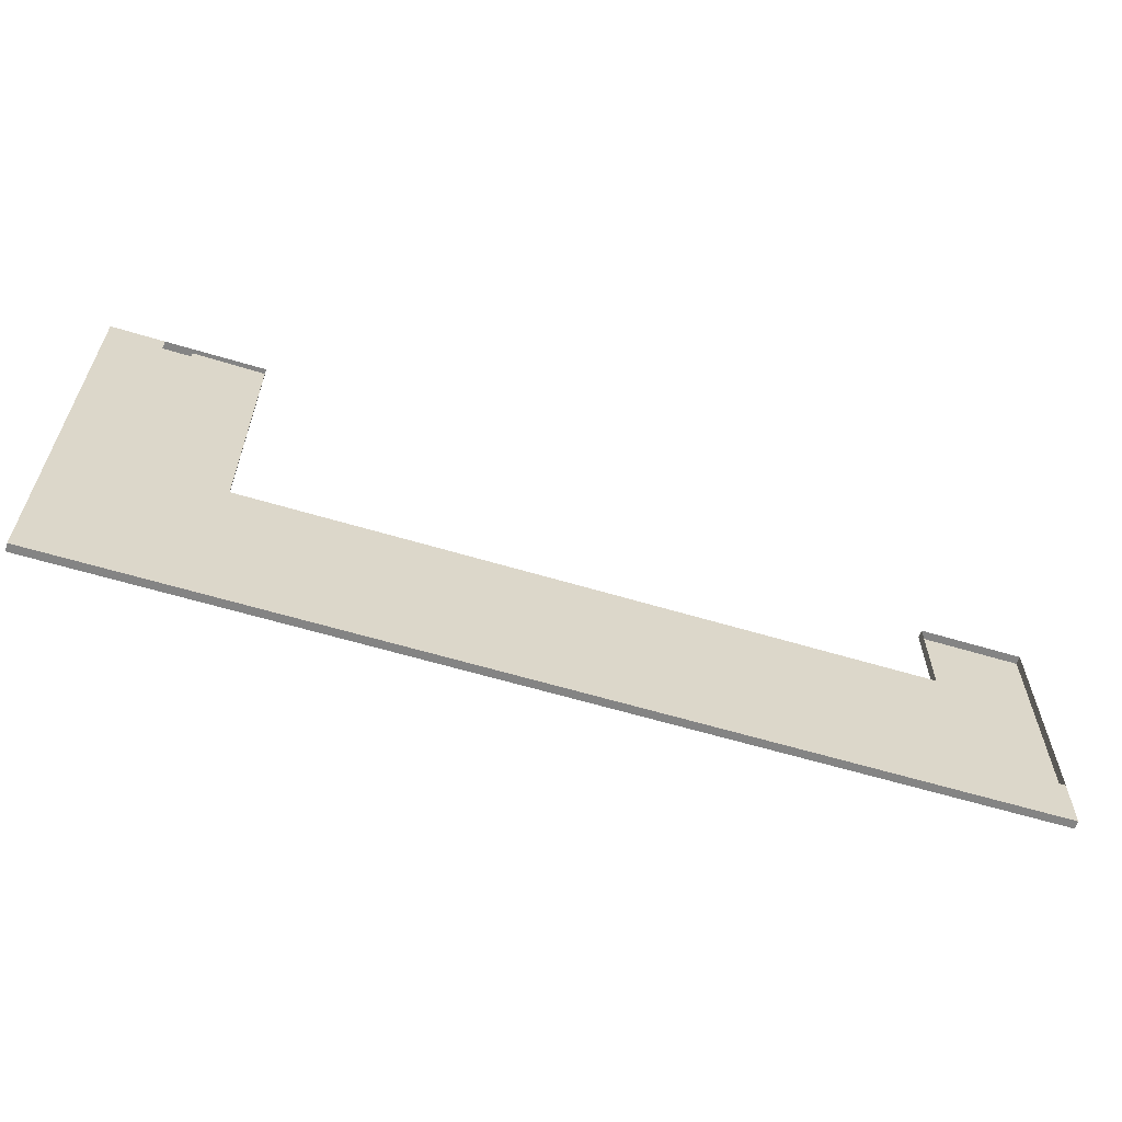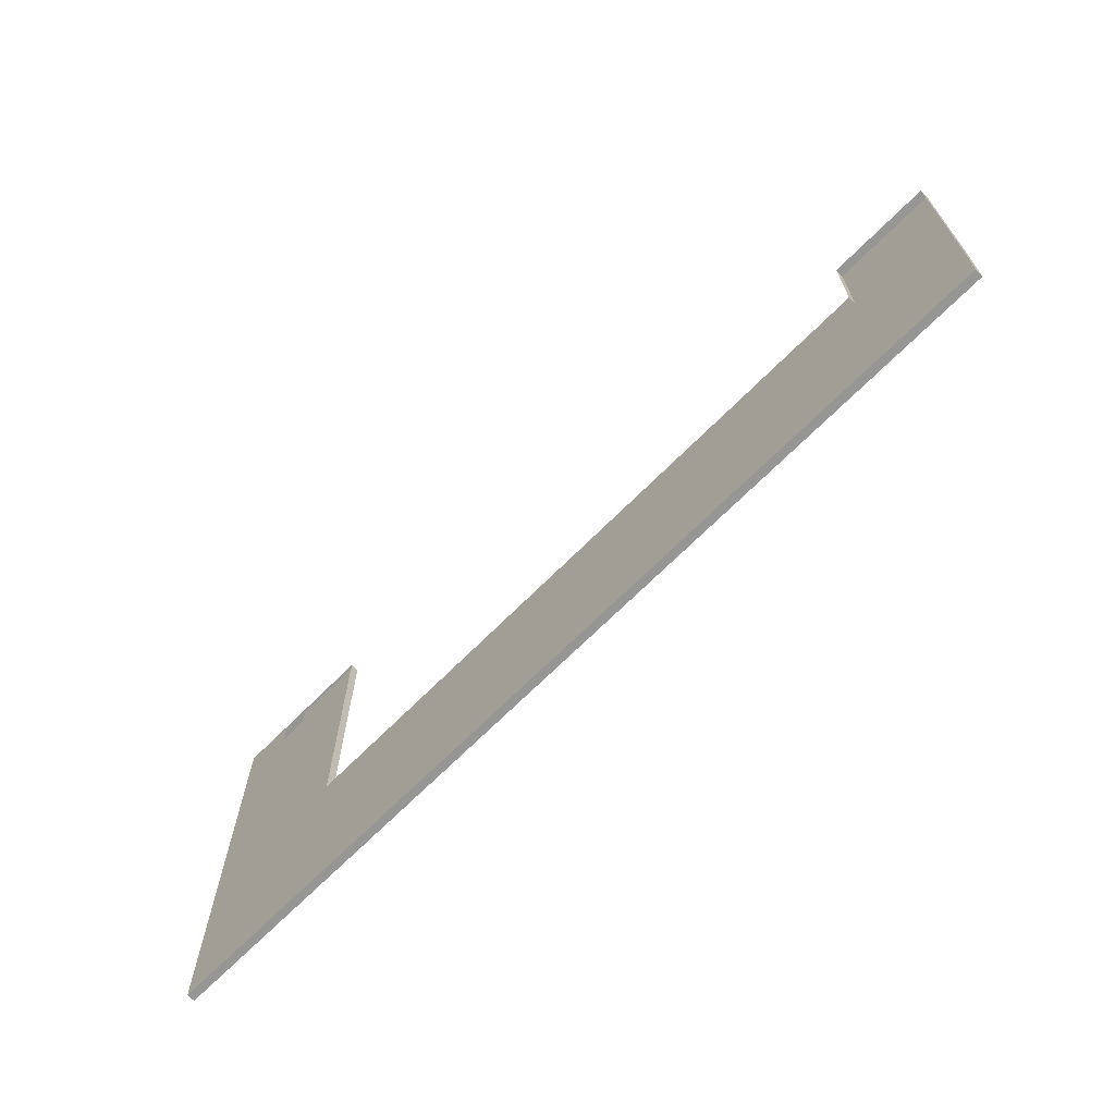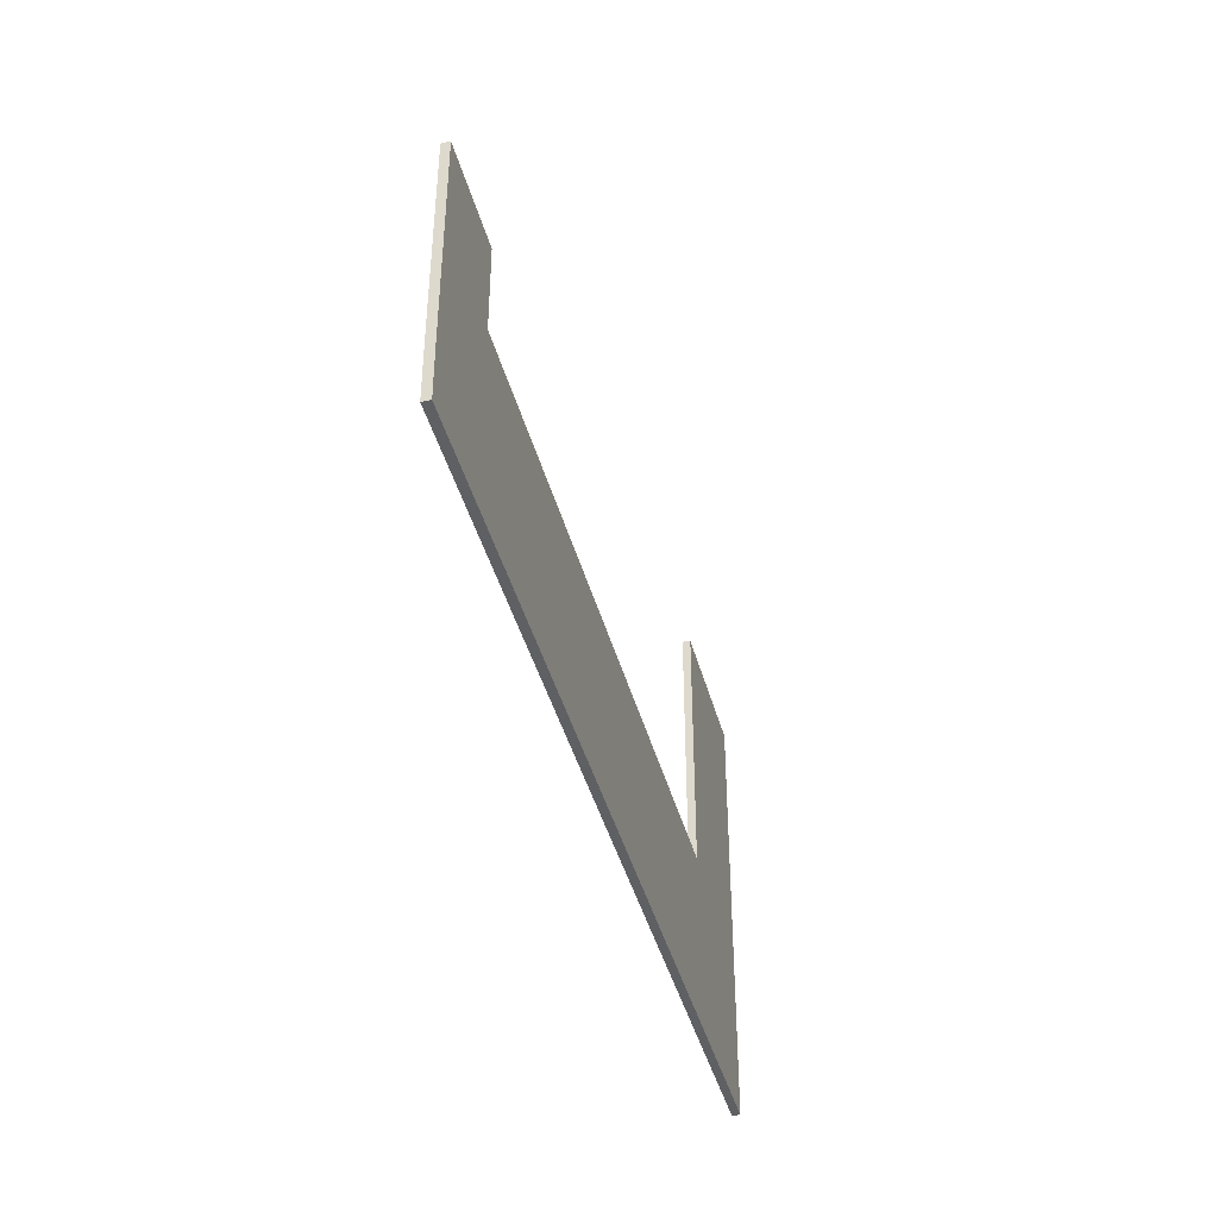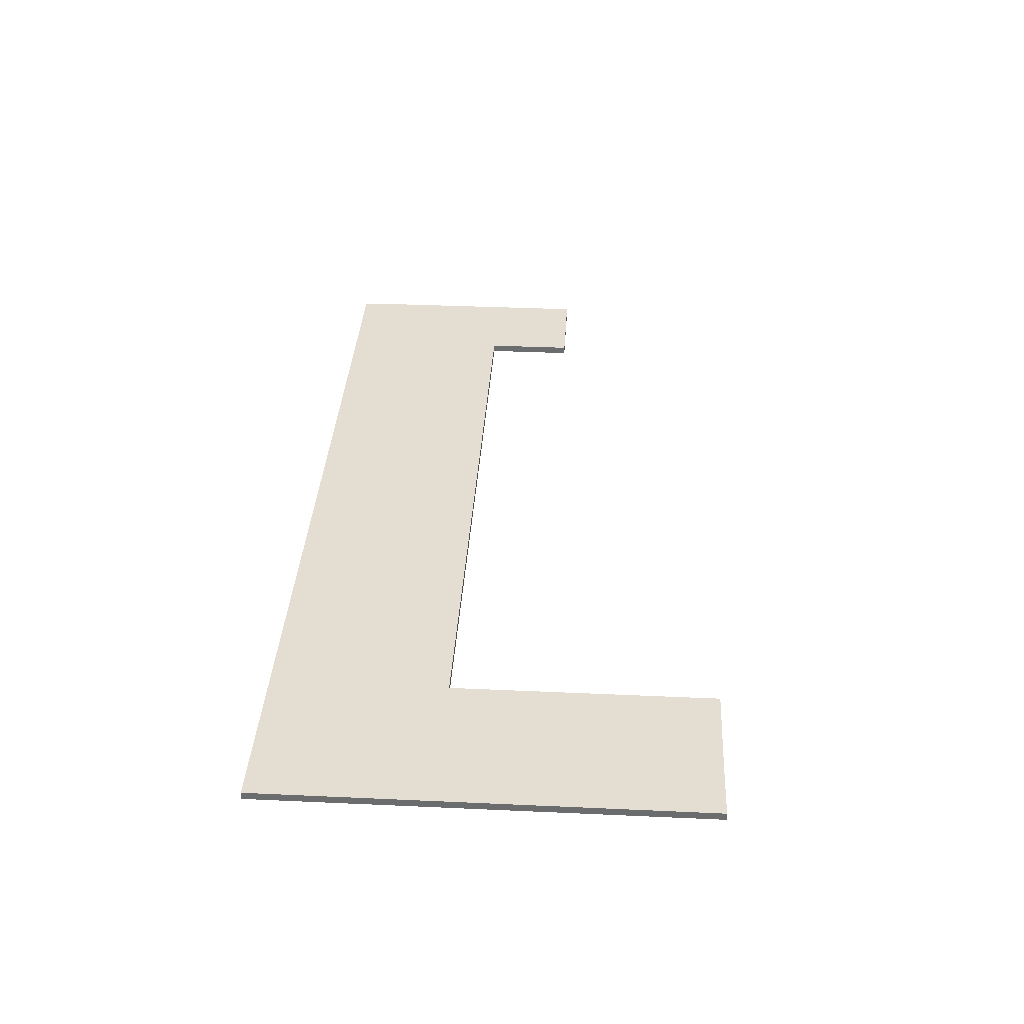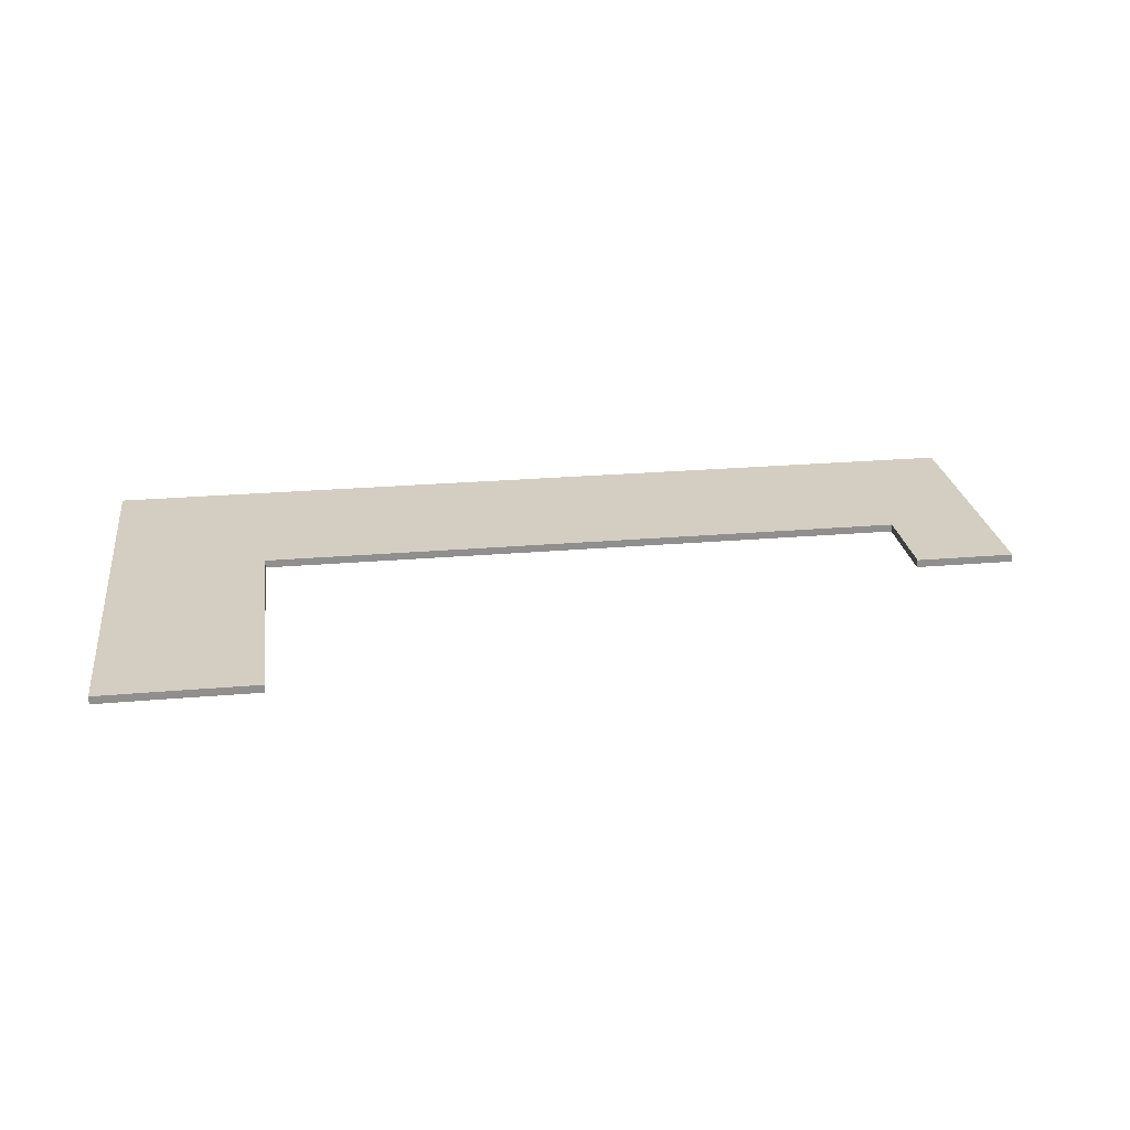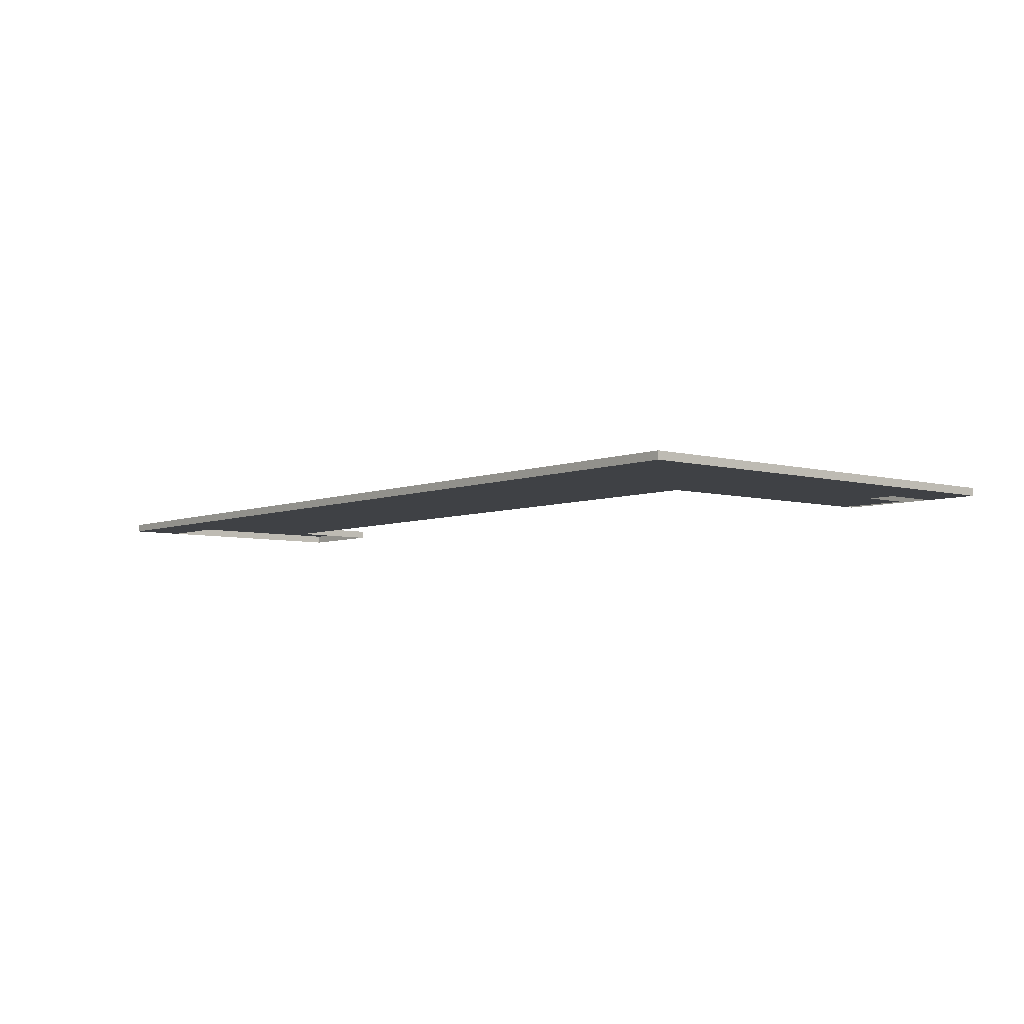
<metadata>
{"format":"obj","ext":"obj","renderer":"f3d","projection":"perspective","resolution":1024,"background":"white","views":[{"elev":-61.4,"azim":-17.0,"up":"+Z"},{"elev":-67.7,"azim":45.4,"up":"+Z"},{"elev":-42.2,"azim":104.7,"up":"+Z"},{"elev":36.1,"azim":-86.6,"up":"+Y"},{"elev":25.1,"azim":-7.9,"up":"+Y"},{"elev":-5.6,"azim":-130.0,"up":"+Y"}]}
</metadata>
<code>
o Cube.005
v 0.2208 -9.844 19.54
v 0.2208 -9.844 18
v 8.364 -9.844 19.54
v 8.364 -9.844 18
v -1.02 -9.844 19.54
v -1.02 -9.844 18
v 9.605 -9.844 18
v 9.605 -9.844 19.54
v 0.2208 -9.844 21.09
v 8.364 -9.844 20.66
v -1.02 -9.844 21.09
v 9.605 -9.844 20.66
v 0.2208 -9.844 22.83
v -1.02 -9.844 22.83
v 0.2208 -9.746 19.54
v 0.2208 -9.746 18
v 8.364 -9.746 18
v 8.364 -9.746 19.54
v -1.02 -9.746 19.54
v -1.02 -9.746 18
v 9.605 -9.746 18
v 9.605 -9.746 19.54
v -1.02 -9.746 21.09
v 0.2208 -9.746 21.09
v 9.605 -9.746 20.66
v 8.364 -9.746 20.66
v -1.02 -9.746 22.83
v 0.2208 -9.746 22.83
v 0.2136 -9.844 17.34
v 8.357 -9.844 17.34
v -1.688 -9.844 19.55
v -1.688 -9.844 17.34
v 0.2136 -9.746 17.34
v 9.598 -9.746 17.34
v 9.598 -9.844 17.34
v 8.357 -9.746 17.34
v -1.688 -9.844 21.09
v -1.688 -9.844 22.83
v -1.688 -9.746 19.55
v -1.688 -9.746 17.34
v -1.688 -9.746 21.09
v -1.688 -9.746 22.83
v 0.2208 -9.795 19.65
v -1.688 -9.795 19.66
v -1.688 -9.795 22.7
v 0.2208 -9.795 22.69
v -1.688 -9.795 21.09
v -1.688 -9.795 19.55
v 9.605 -9.795 19.54
v 9.605 -9.795 20.66
v -1.688 -9.795 22.83
v -1.02 -9.795 22.83
v 0.2208 -9.795 21.09
v 0.2208 -9.795 22.83
v -1.02 -9.844 22.69
v 0.2208 -9.844 22.69
v -1.02 -9.746 22.69
v 0.2208 -9.746 22.69
v -1.688 -9.844 22.7
v -1.688 -9.746 22.7
v 8.364 -9.795 19.54
v 0.2208 -9.795 19.54
v 8.364 -9.795 20.66
v -1.688 -9.795 17.34
v -1.02 -9.844 19.65
v 0.2208 -9.844 19.65
v -1.02 -9.746 19.65
v 0.2208 -9.746 19.65
v -1.688 -9.844 19.66
v -1.688 -9.746 19.66
v 9.605 -9.795 18
v 9.598 -9.795 17.34
v 0.2136 -9.795 17.34
v 8.357 -9.795 17.34
v 8.442 -9.844 18.54
v -0.667 -9.844 18.54
v -0.667 -9.844 19.36
v -0.667 -9.844 20.79
v -0.667 -9.844 22.71
f 51 60 45
f 17 34 36
f 9 46 56
f 16 36 33
f 8 50 12
f 14 59 55
f 60 47 45
f 61 15 62
f 6 29 2
f 30 73 74
f 16 19 15
f 16 18 17
f 18 21 17
f 18 25 22
f 68 23 24
f 57 28 58
f 7 49 8
f 68 53 43
f 2 30 4
f 10 50 63
f 52 28 27
f 4 35 7
f 35 74 72
f 29 64 73
f 49 25 50
f 63 18 61
f 72 36 34
f 70 48 44
f 38 45 59
f 71 35 72
f 14 51 38
f 6 31 32
f 57 41 60
f 20 39 19
f 11 69 65
f 67 39 70
f 20 33 40
f 71 22 49
f 58 54 46
f 14 54 52
f 48 40 64
f 3 62 1
f 52 42 51
f 31 64 32
f 21 72 34
f 45 37 59
f 46 13 56
f 63 25 26
f 73 40 33
f 37 44 69
f 43 9 66
f 74 33 36
f 27 60 42
f 47 70 44
f 53 58 46
f 23 58 24
f 55 37 11
f 66 78 77
f 44 31 69
f 23 70 41
f 65 31 5
f 62 68 43
f 10 61 3
f 19 68 15
f 1 43 66
f 1 77 76
f 9 79 78
f 1 75 3
f 51 42 60
f 17 21 34
f 9 53 46
f 16 17 36
f 8 49 50
f 14 38 59
f 60 41 47
f 61 18 15
f 6 32 29
f 30 29 73
f 16 20 19
f 16 15 18
f 18 22 21
f 18 26 25
f 68 67 23
f 57 27 28
f 7 71 49
f 68 24 53
f 2 29 30
f 10 12 50
f 52 54 28
f 4 30 35
f 35 30 74
f 29 32 64
f 49 22 25
f 63 26 18
f 72 74 36
f 70 39 48
f 38 51 45
f 71 7 35
f 14 52 51
f 6 5 31
f 57 23 41
f 20 40 39
f 11 37 69
f 67 19 39
f 20 16 33
f 71 21 22
f 58 28 54
f 14 13 54
f 48 39 40
f 3 61 62
f 52 27 42
f 31 48 64
f 21 71 72
f 45 47 37
f 46 54 13
f 63 50 25
f 73 64 40
f 37 47 44
f 43 53 9
f 74 73 33
f 27 57 60
f 47 41 70
f 53 24 58
f 23 57 58
f 55 59 37
f 66 9 78
f 44 48 31
f 23 67 70
f 65 69 31
f 62 15 68
f 10 63 61
f 19 67 68
f 1 62 43
f 1 66 77
f 9 56 79
f 1 76 75

</code>
